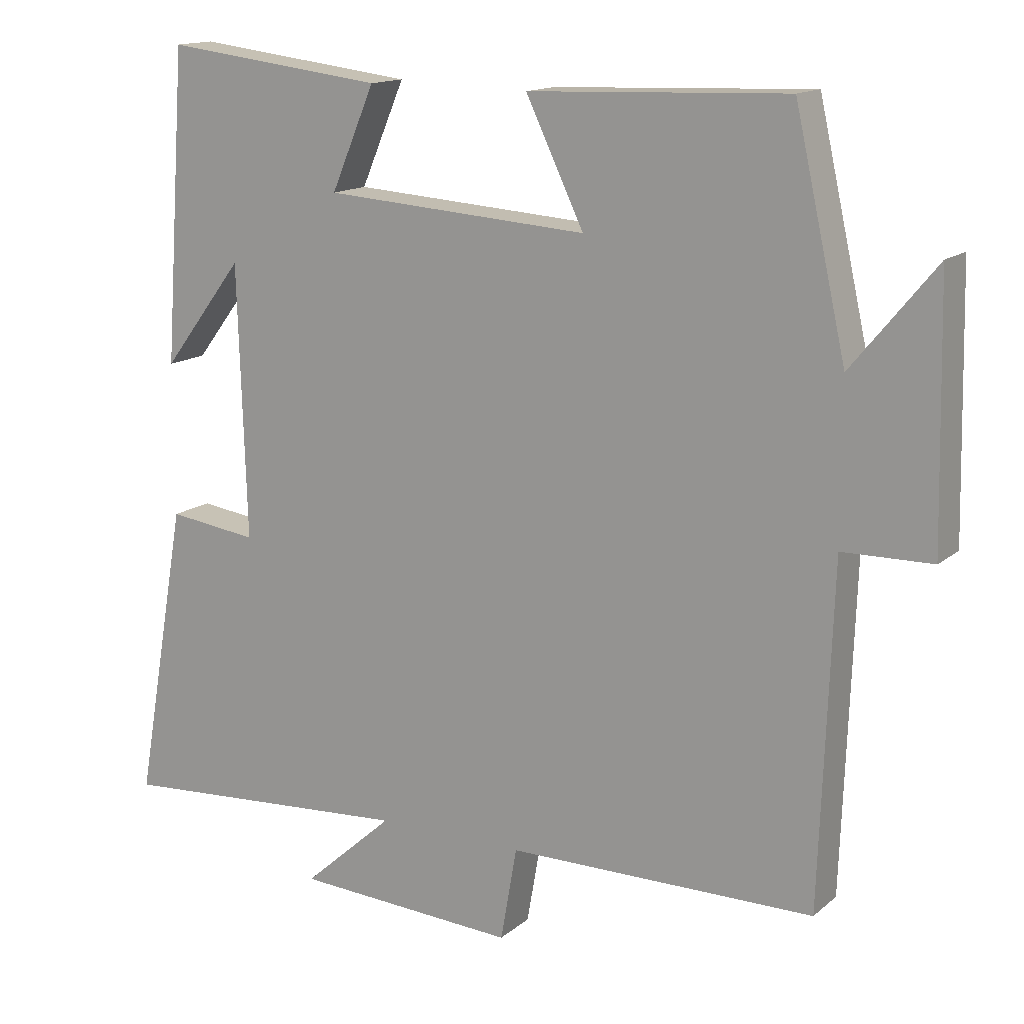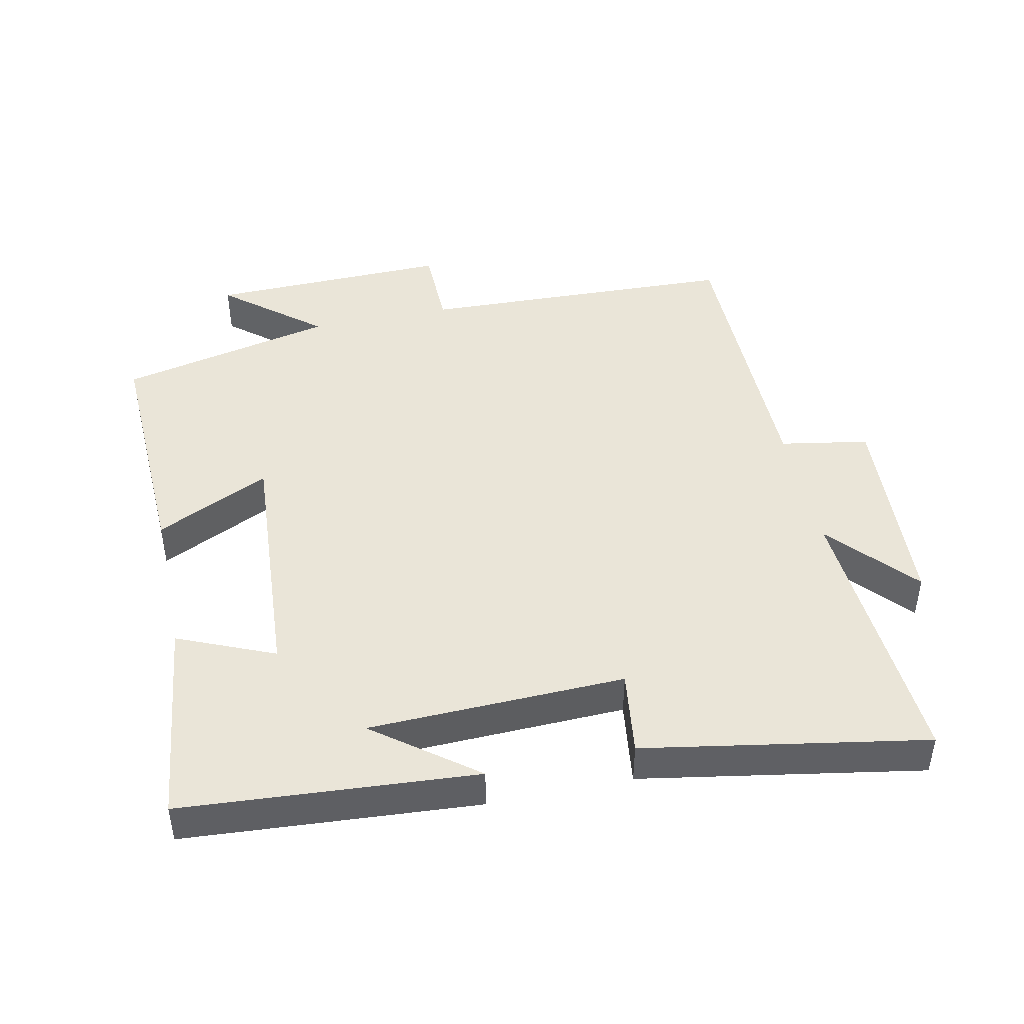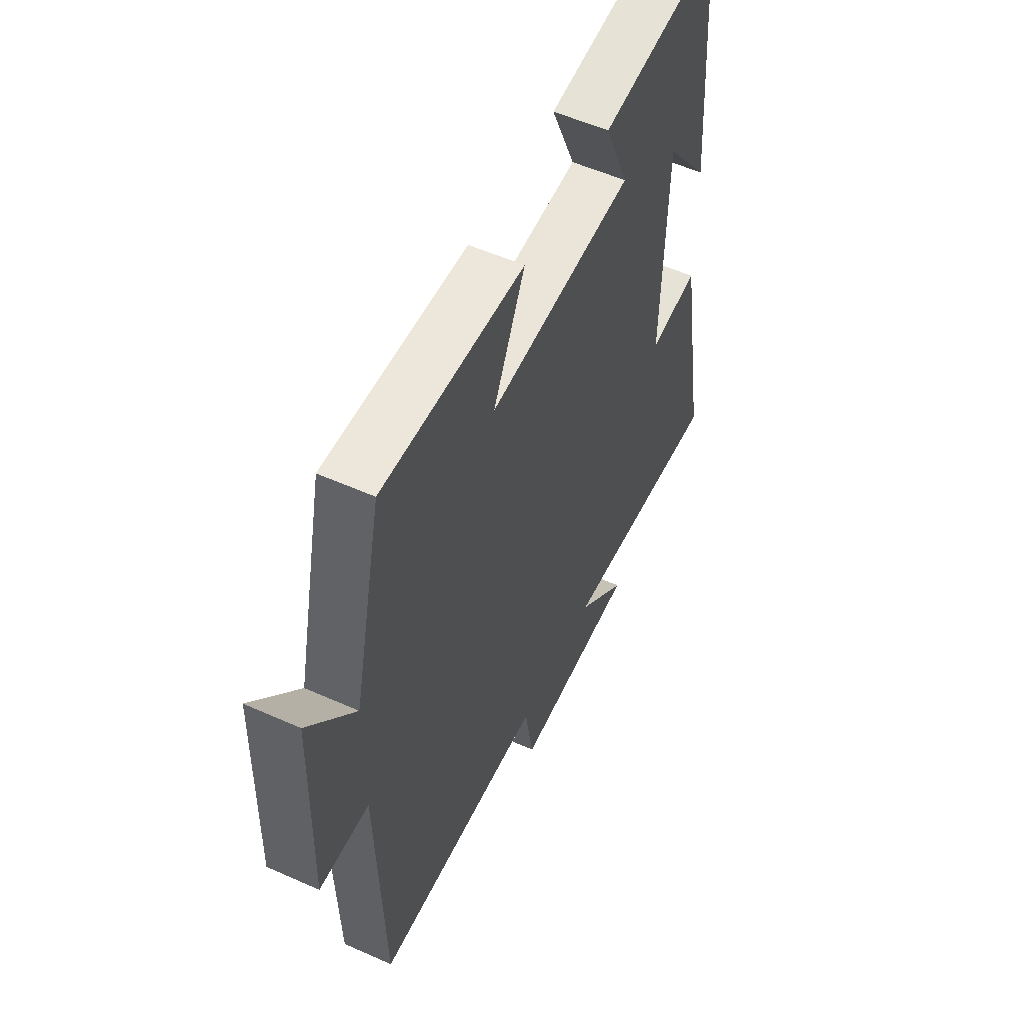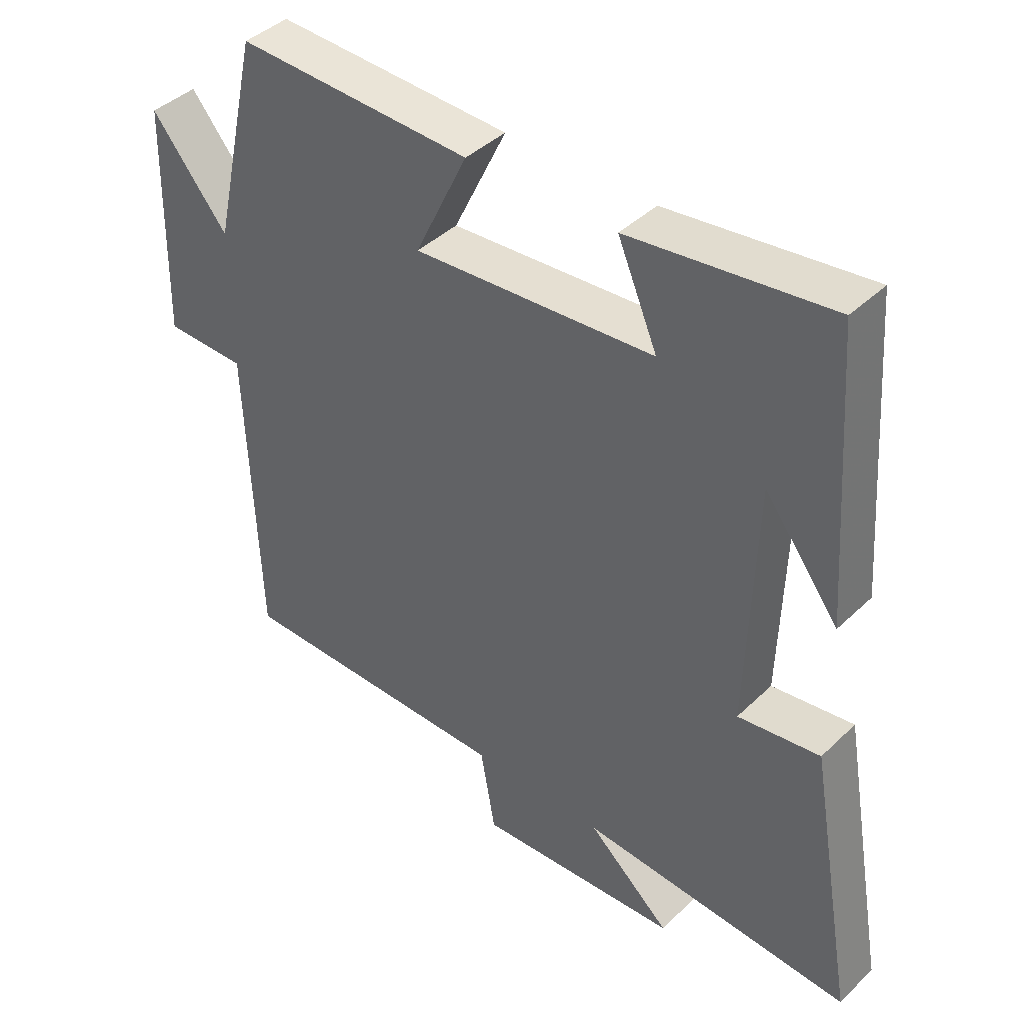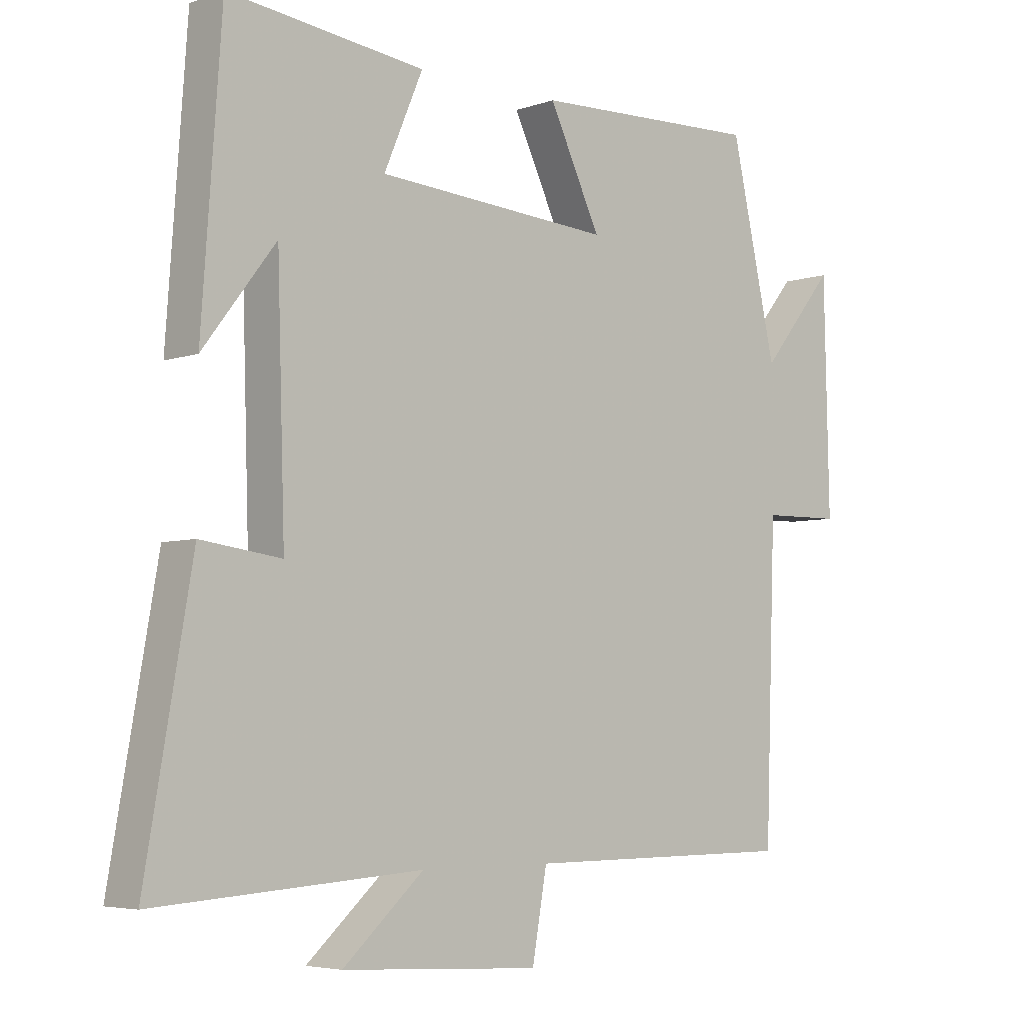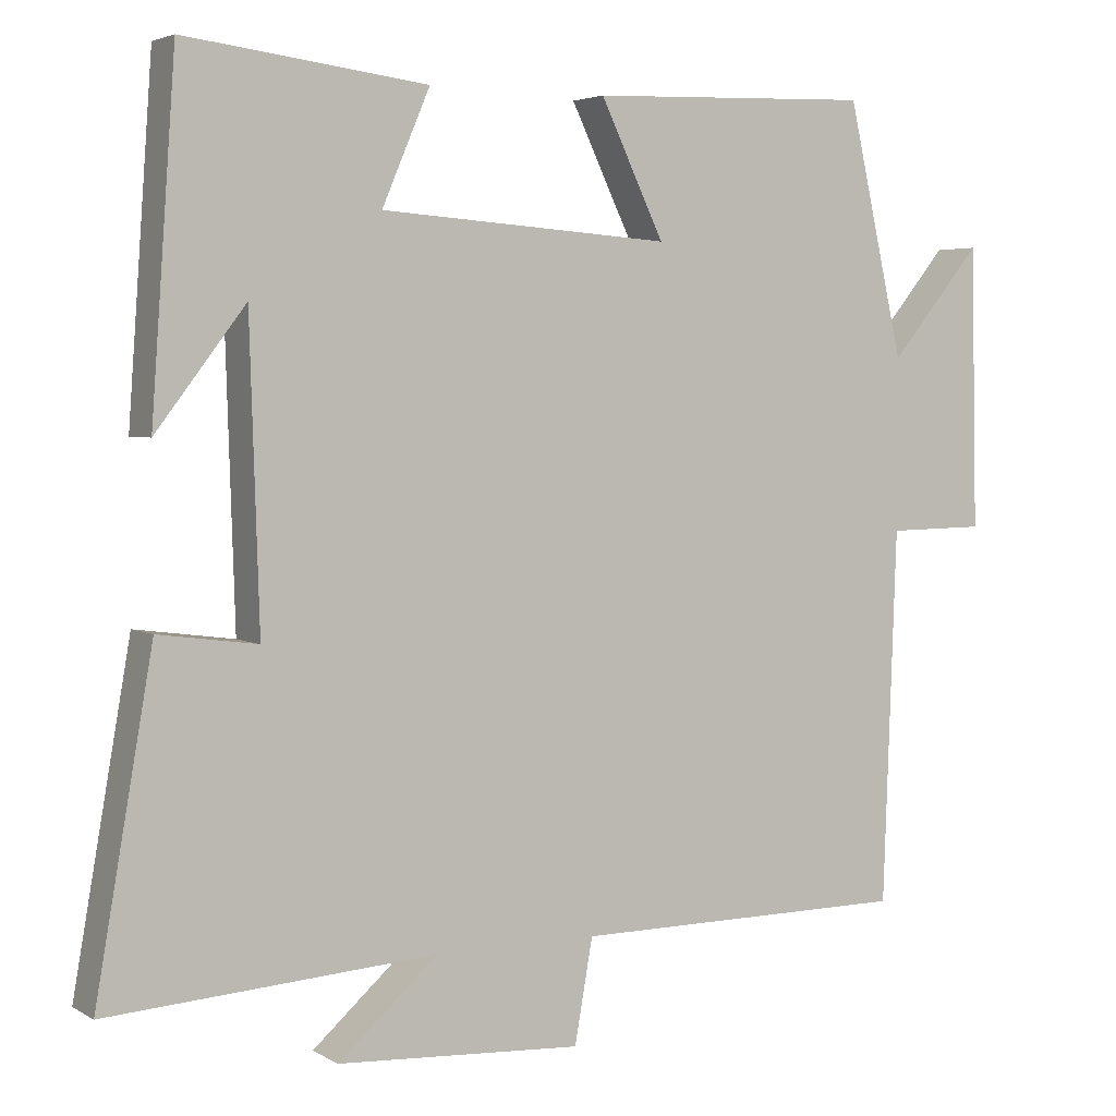
<metadata>
{"format":"obj","ext":"obj","renderer":"f3d","projection":"perspective","resolution":1024,"background":"white","views":[{"elev":14.5,"azim":-149.3,"up":"+Z"},{"elev":45.2,"azim":78.0,"up":"+Y"},{"elev":54.6,"azim":-64.7,"up":"+Z"},{"elev":41.5,"azim":41.1,"up":"+Z"},{"elev":-5.0,"azim":137.1,"up":"+Z"},{"elev":3.7,"azim":150.5,"up":"+Z"}]}
</metadata>
<code>
v -0.483 0.07 -0.498
v -0.5 0.07 -0.025
v -0.625 0.07 -0.023
v -0.617 0.07 0.335
v -0.5 0.07 0.193
v -0.428 0.07 0.513
v -0.067 0.07 0.5
v -0.148 0.07 0.331
v 0.222 0.07 0.357
v 0.161 0.07 0.5
v 0.469 0.07 0.538
v 0.5 0.07 0.103
v 0.386 0.07 0.252
v 0.374 0.07 -0.128
v 0.5 0.07 -0.111
v 0.573 0.07 -0.528
v 0.155 0.07 -0.5
v 0.282 0.07 -0.613
v -0.03 0.07 -0.631
v -0.053 0.07 -0.5
v -0.483 0 -0.498
v -0.5 0 -0.025
v -0.625 0 -0.023
v -0.617 0 0.335
v -0.5 0 0.193
v -0.428 0 0.513
v -0.067 0 0.5
v -0.148 0 0.331
v 0.222 0 0.357
v 0.161 0 0.5
v 0.469 0 0.538
v 0.5 0 0.103
v 0.386 0 0.252
v 0.374 0 -0.128
v 0.5 0 -0.111
v 0.573 0 -0.528
v 0.155 0 -0.5
v 0.282 0 -0.613
v -0.03 0 -0.631
v -0.053 0 -0.5
f 17 18 19 20
f 17 20 1 2
f 14 15 16 17
f 13 14 17 2
f 11 12 13
f 9 10 11 13
f 8 9 13 2
f 5 6 7 8
f 5 8 2 3
f 3 4 5
f 40 39 38 37
f 22 21 40 37
f 37 36 35 34
f 22 37 34 33
f 33 32 31
f 33 31 30 29
f 22 33 29 28
f 28 27 26 25
f 23 22 28 25
f 25 24 23
f 1 21 22 2
f 2 22 23 3
f 3 23 24 4
f 4 24 25 5
f 5 25 26 6
f 6 26 27 7
f 7 27 28 8
f 8 28 29 9
f 9 29 30 10
f 10 30 31 11
f 11 31 32 12
f 12 32 33 13
f 13 33 34 14
f 14 34 35 15
f 15 35 36 16
f 16 36 37 17
f 17 37 38 18
f 18 38 39 19
f 19 39 40 20
f 20 40 21 1

</code>
